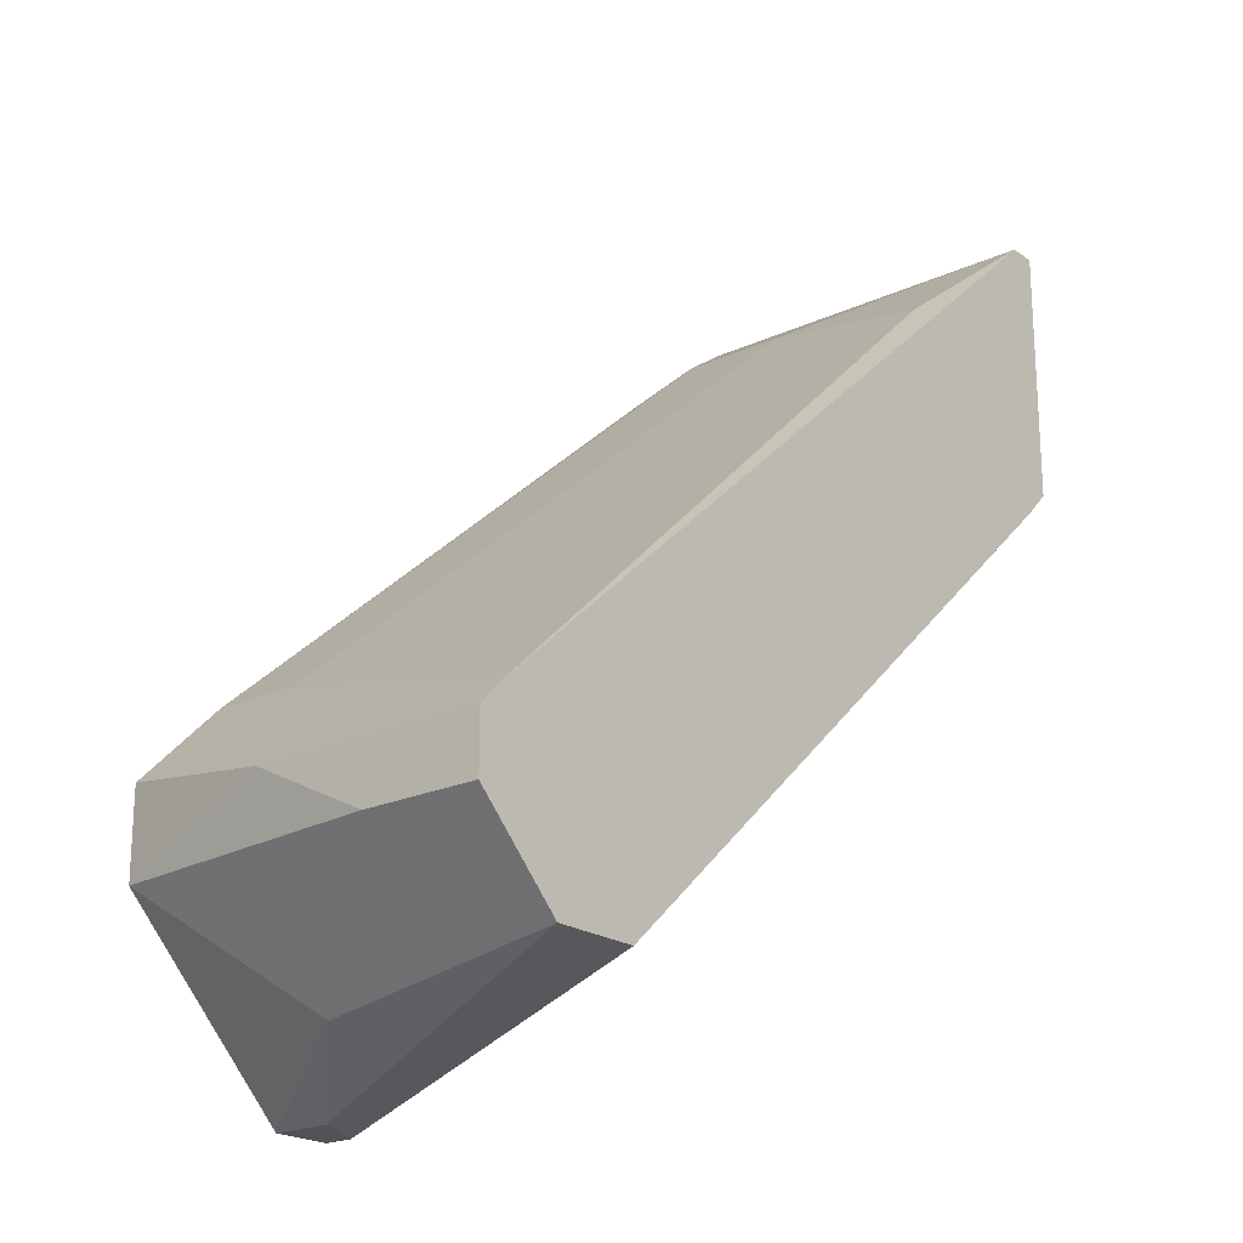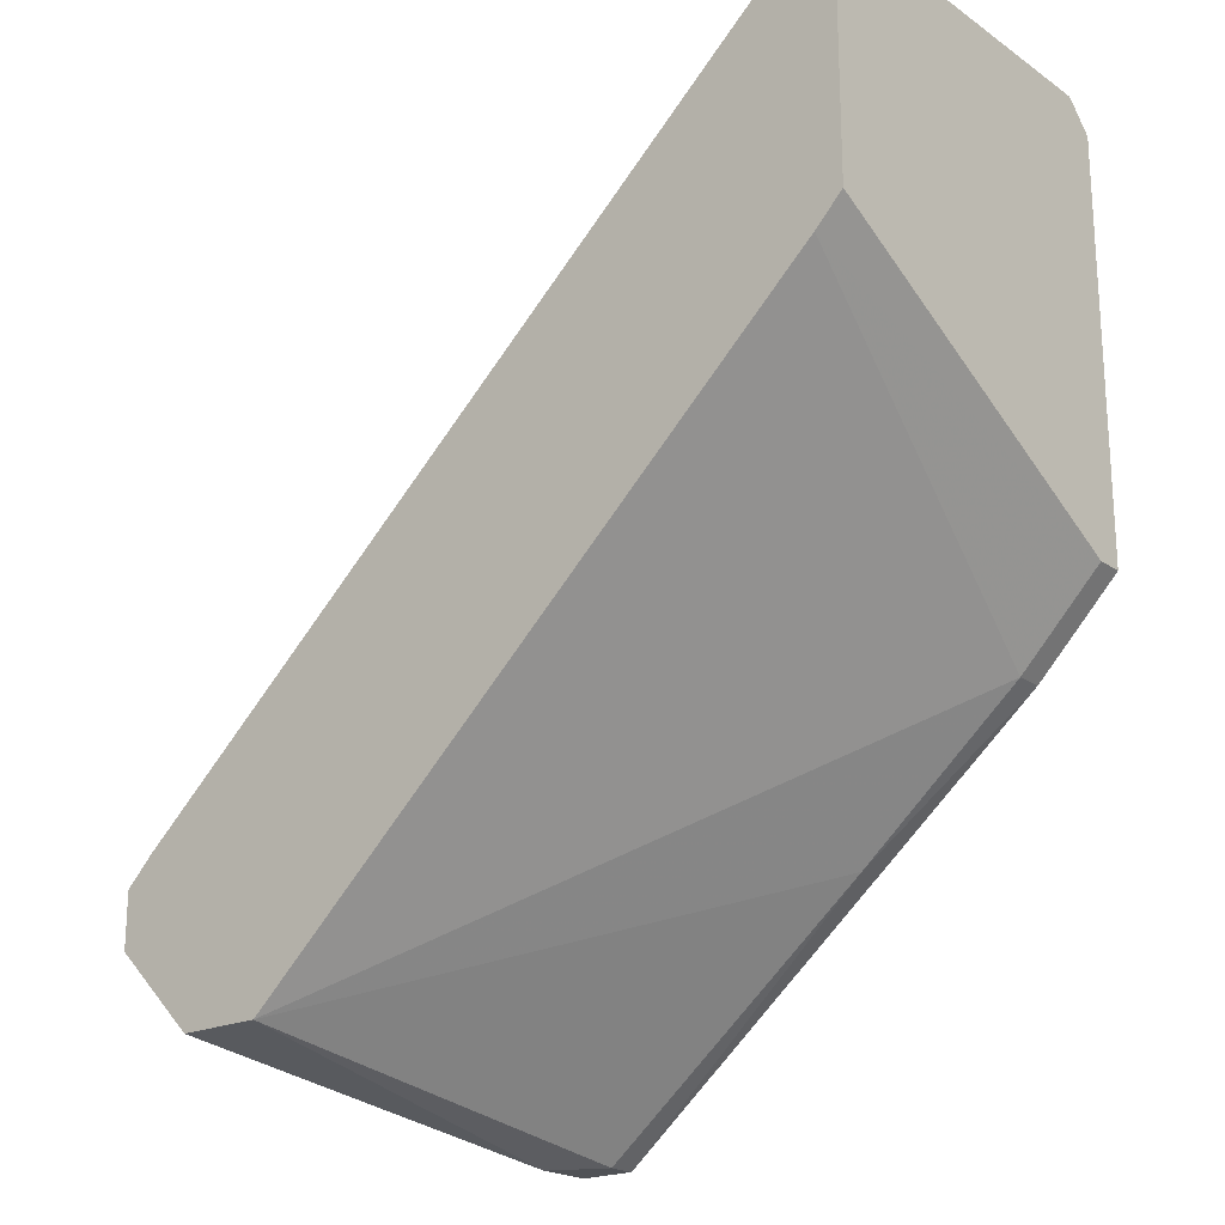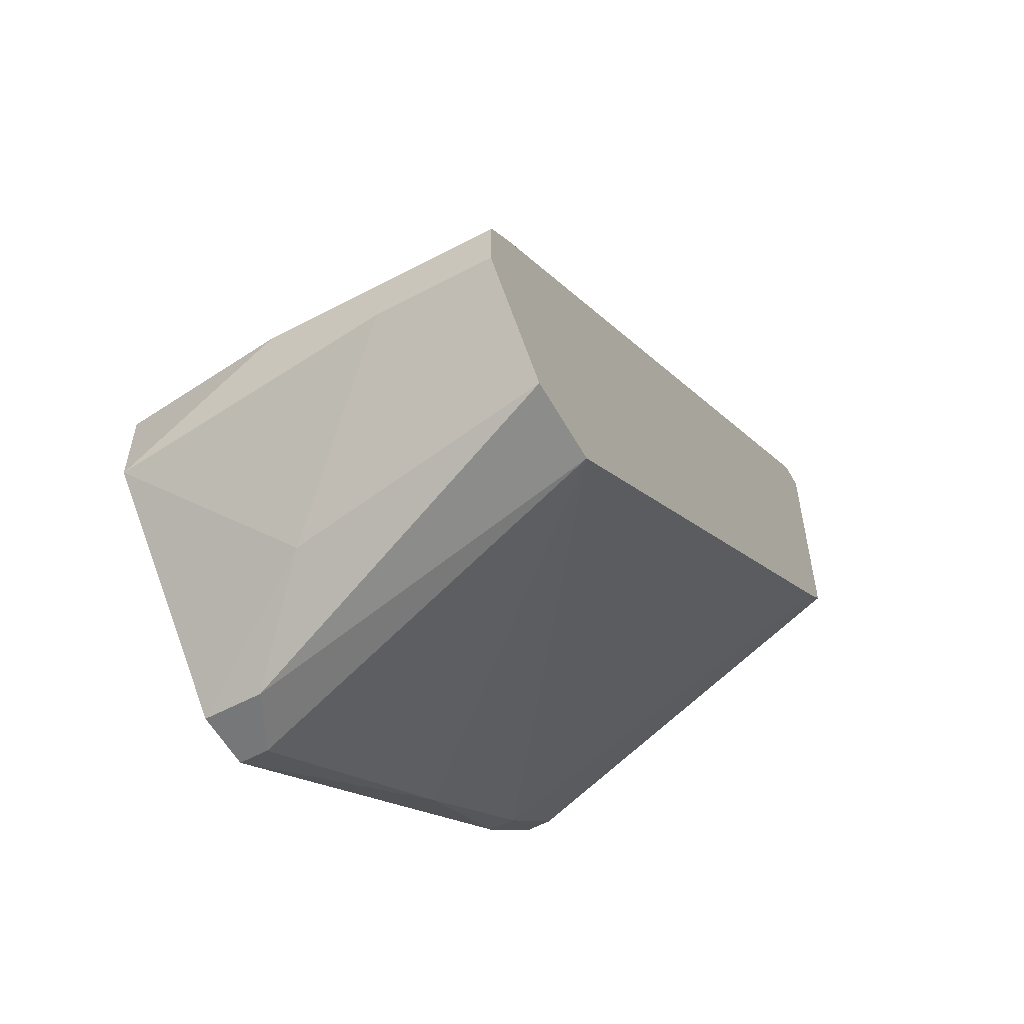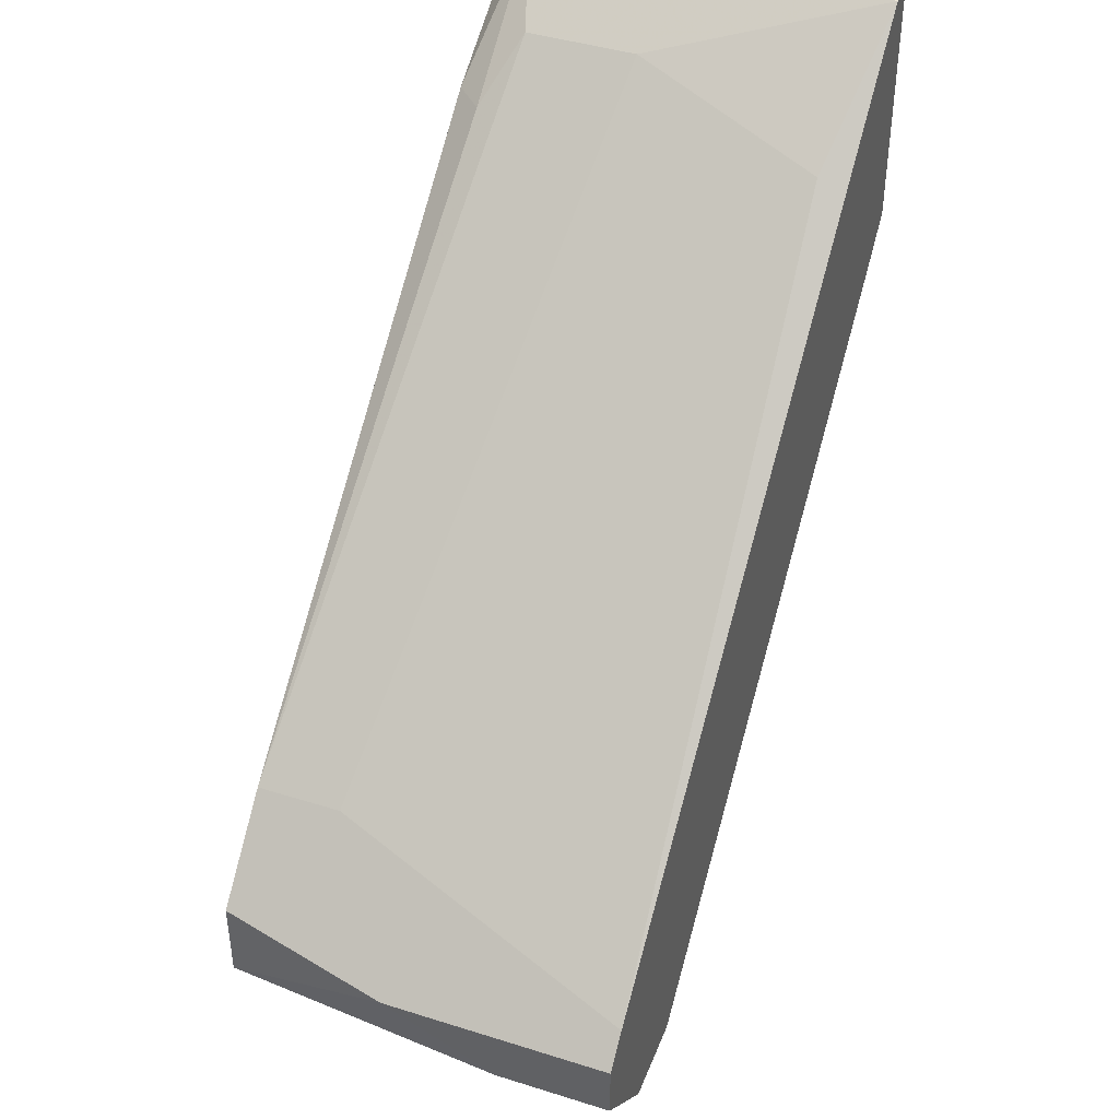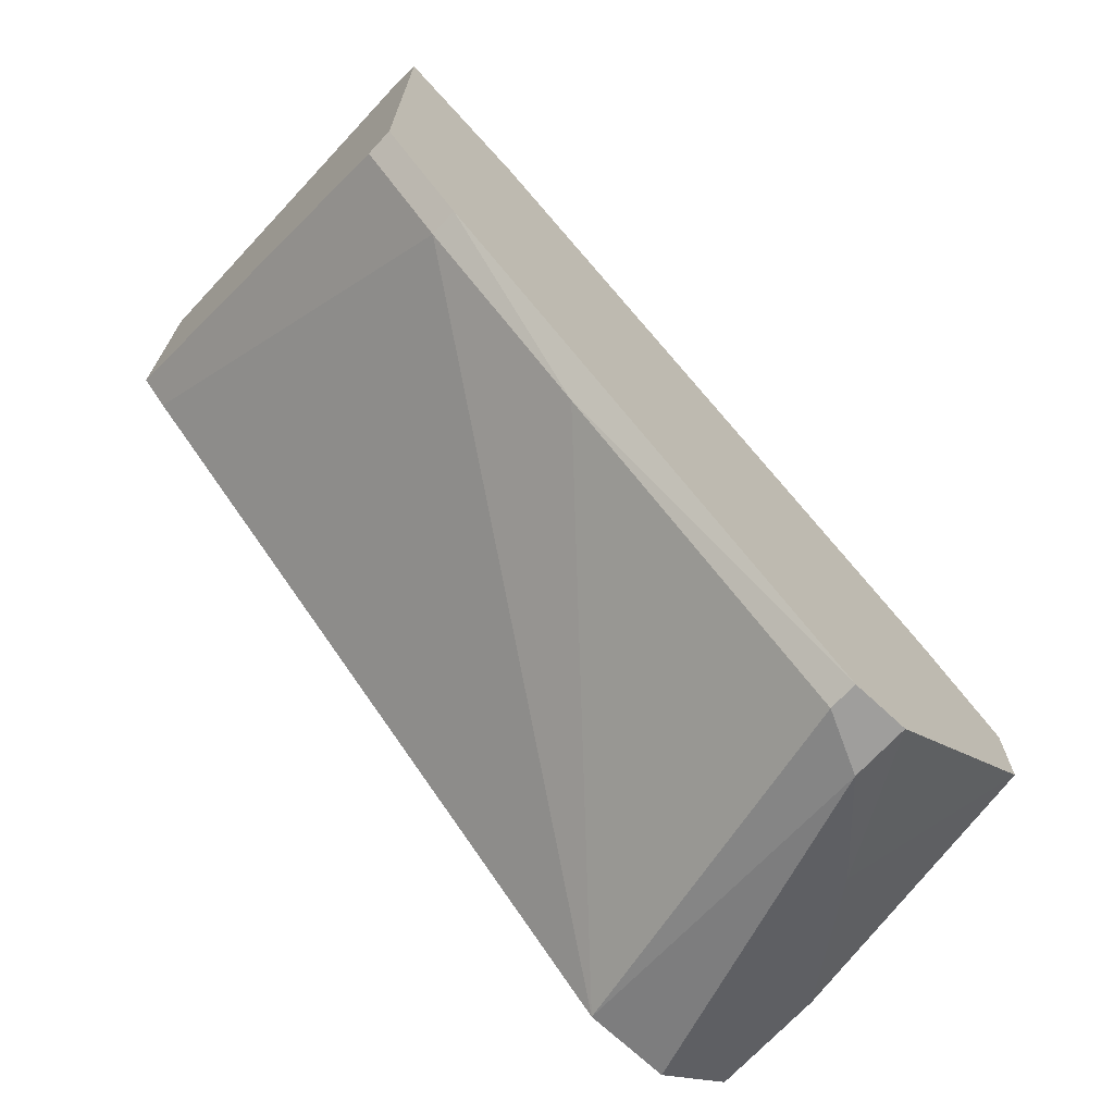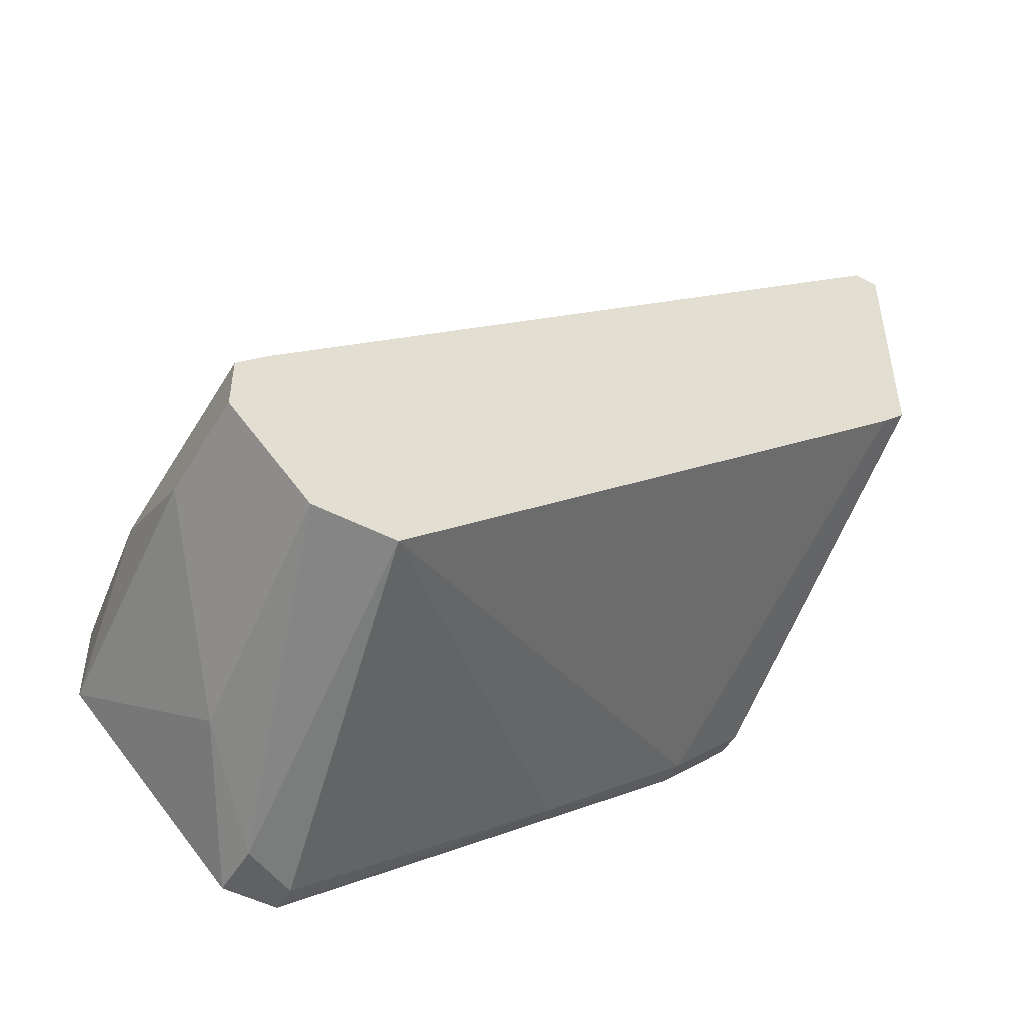
<metadata>
{"format":"obj","ext":"obj","renderer":"f3d","projection":"perspective","resolution":1024,"background":"white","views":[{"elev":-21.0,"azim":-50.5,"up":"+Y"},{"elev":-20.9,"azim":39.6,"up":"+Y"},{"elev":-57.0,"azim":-61.1,"up":"+Y"},{"elev":42.4,"azim":-69.4,"up":"+Y"},{"elev":-71.0,"azim":137.0,"up":"+Y"},{"elev":-49.2,"azim":-29.9,"up":"+Y"}]}
</metadata>
<code>
v -0.02524 0.009458 -0.02237
v -0.0146 0.01833 -0.02237
v -0.0146 0.01833 -0.02415
v -0.01637 0.04847 -0.01351
v -0.01637 0.04847 -0.0206
v -0.05715 0.01124 0.000677
v -0.05715 0.01124 -0.02415
v -0.05715 0.005914 -0.02415
v -0.05892 0.005914 0.000677
v -0.05892 0.005914 -0.006418
v -0.05892 0.009458 -0.01351
v -0.05892 0.009458 0.000677
v -0.04828 0.000593 0.000677
v -0.05183 -0.001179 -0.01528
v -0.05183 0.01656 -0.01883
v -0.05183 0.01656 -0.02415
v -0.01815 0.04492 -0.02415
v -0.01992 0.04492 -0.0011
v -0.01992 0.04492 -0.02237
v -0.01105 0.03428 0.000677
v -0.01105 0.05202 0.000677
v -0.01105 0.05202 -0.02237
v -0.009283 0.05202 0.000677
v -0.009283 0.05202 -0.02237
v -0.009283 0.03605 0.000677
v -0.009283 0.05024 -0.02415
v -0.009283 0.02364 -0.02237
v -0.009283 0.02364 -0.02415
v -0.0536 0.000593 0.000677
v -0.04296 -0.004728 -0.02237
v -0.04296 -0.004728 -0.02415
v -0.0465 -0.004728 -0.0206
v -0.0465 -0.004728 -0.02415
f 22 17 19
f 17 28 7
f 21 9 13
f 7 28 31
f 21 13 25
f 25 28 24
f 9 21 6
f 7 31 33
f 7 33 8
f 9 10 29
f 13 9 29
f 21 25 23
f 24 21 23
f 25 24 23
f 6 21 18
f 17 7 16
f 7 6 16
f 33 31 30
f 28 17 26
f 24 28 26
f 10 8 14
f 8 33 14
f 29 10 14
f 10 9 11
f 6 7 11
f 8 10 11
f 7 8 11
f 21 5 4
f 18 21 4
f 6 18 4
f 5 16 4
f 21 24 22
f 5 21 22
f 26 17 22
f 24 26 22
f 2 13 1
f 30 31 1
f 13 30 1
f 25 13 20
f 13 2 20
f 13 29 32
f 30 13 32
f 33 30 32
f 14 33 32
f 29 14 32
f 28 25 27
f 2 28 27
f 25 20 27
f 20 2 27
f 16 6 15
f 6 4 15
f 4 16 15
f 9 6 12
f 11 9 12
f 6 11 12
f 31 28 3
f 28 2 3
f 1 31 3
f 2 1 3
f 16 5 19
f 17 16 19
f 5 22 19

</code>
